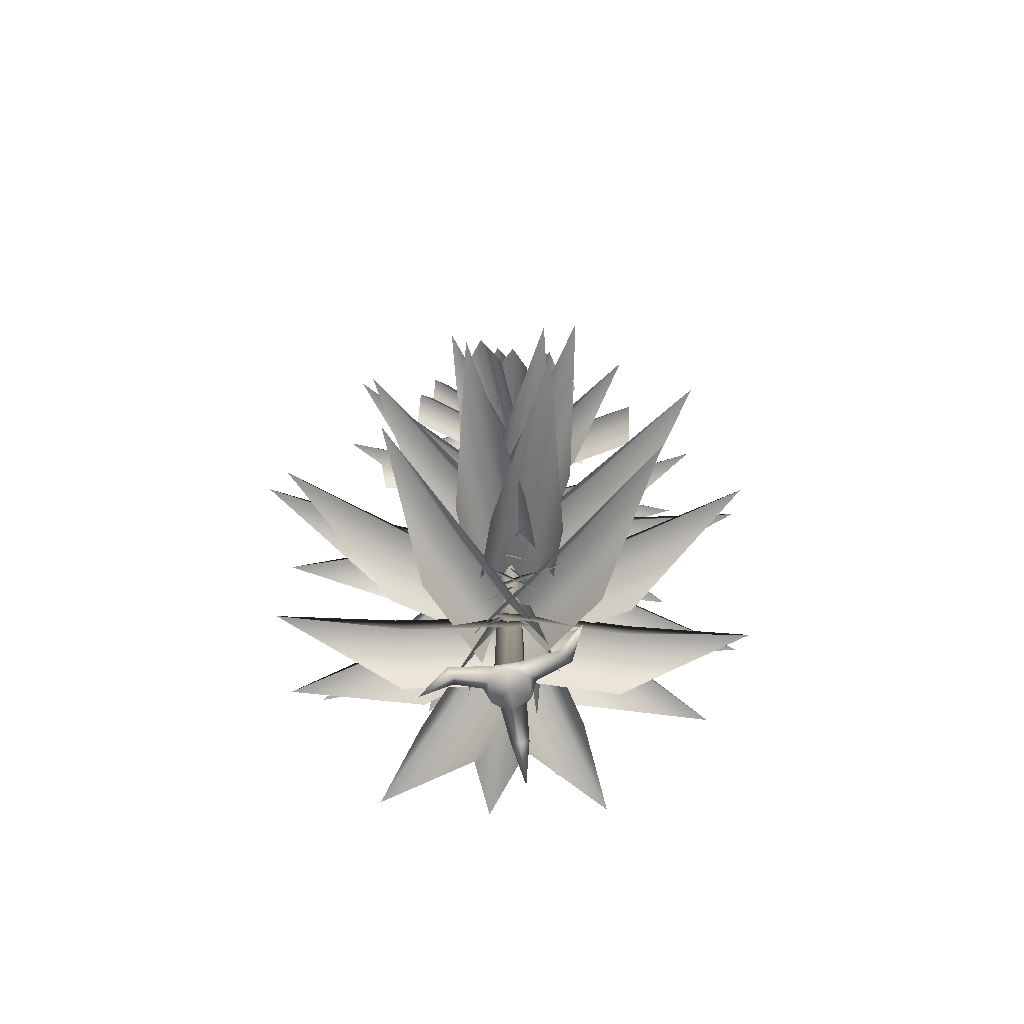
<metadata>
{"format":"obj","ext":"obj","renderer":"f3d","projection":"perspective","resolution":1024,"background":"white","views":[{"elev":-67.8,"azim":-50.4,"up":"+Y"}]}
</metadata>
<code>
v 0.0964 5.368 -0.1044
v 0.09154 5.43 -0.1464
v 0 5.522 0
v 0.004865 5.459 0.04204
v 0.05161 5.368 -0.1324
v -0.03993 5.459 0.01404
v 0.1234 5.36 0.03143
v 0.1632 5.419 0.006607
v 0 5.526 0
v -0.03984 5.467 0.02482
v 0.1255 5.36 -0.02135
v -0.0377 5.467 -0.02796
v -0.05444 5.358 -0.1042
v -0.102 5.415 -0.1191
v 0 5.531 0
v 0.04752 5.474 0.0149
v -0.09457 5.358 -0.06987
v 0.007384 5.474 0.04925
v -0.1275 5.374 0.03653
v -0.148 5.434 0.07695
v 0 5.536 0
v 0.02048 5.475 -0.04042
v -0.1032 5.374 0.0834
v 0.04485 5.475 0.006454
v -0.0293 5.373 0.1228
v -0.003811 5.432 0.1626
v 0 5.54 0
v -0.02549 5.481 -0.03979
v 0.02351 5.373 0.1241
v 0.02732 5.481 -0.03855
v 0.1555 5.249 -0.001915
v 0.1888 5.319 -0.03971
v 0 5.43 0
v -0.03332 5.36 0.0378
v 0.1431 5.249 -0.06089
v -0.04572 5.36 -0.02118
v 0.08508 5.255 0.1452
v 0.1308 5.328 0.1522
v 0 5.425 0
v -0.04574 5.352 -0.006979
v 0.1308 5.255 0.1059
v -4e-05 5.352 -0.04627
v -0.1198 5.246 0.1126
v -0.1172 5.318 0.1601
v 0 5.42 0
v -0.00259 5.348 -0.04746
v -0.07121 5.246 0.1482
v 0.04603 5.348 -0.01185
v -0.003615 5.255 -0.1781
v -0.03899 5.329 -0.2025
v 0 5.414 0
v 0.03538 5.339 0.02436
v -0.06279 5.255 -0.1667
v -0.0238 5.339 0.03576
v -0.1614 5.255 -0.08674
v -0.1977 5.331 -0.06728
v 0 5.409 0
v 0.03635 5.333 -0.01946
v -0.1808 5.255 -0.02968
v 0.01694 5.333 0.03759
v -0.1787 5.087 0.1444
v -0.1738 5.182 0.1958
v 0 5.279 0
v -0.004831 5.184 -0.05147
v -0.1221 5.087 0.1945
v 0.05168 5.184 -0.00131
v -0.2076 5.086 -0.08236
v -0.253 5.18 -0.0533
v 0 5.285 0
v 0.04535 5.192 -0.02905
v -0.2232 5.086 -0.008423
v 0.02977 5.192 0.04488
v 0.09686 5.134 0.2347
v 0.1404 5.233 0.2339
v 0 5.293 0
v -0.04358 5.194 0.000811
v 0.1616 5.134 0.1958
v 0.0212 5.194 -0.03808
v 0.2091 5.087 -0.02779
v 0.2394 5.178 -0.07727
v 0 5.299 0
v -0.03029 5.208 0.04947
v 0.1859 5.087 -0.0997
v -0.0535 5.208 -0.02243
v 0.08006 5.114 -0.2154
v 0.04963 5.209 -0.2572
v 0 5.306 0
v 0.03042 5.211 0.04174
v 0.005867 5.114 -0.2298
v -0.04377 5.211 0.02742
v -0.293 4.936 -0.08109
v -0.3445 5.061 -0.03627
v 0 5.19 0
v 0.05155 5.064 -0.04482
v -0.3034 4.936 0.0183
v 0.04109 5.064 0.05457
v -0.06032 4.9 -0.2724
v -0.1289 5.021 -0.3068
v 0 5.181 0
v 0.06863 5.061 0.03431
v -0.1525 4.9 -0.2337
v -0.0235 5.061 0.07304
v 0.2984 4.963 -0.1542
v 0.2923 5.093 -0.2116
v 0 5.173 0
v 0.006005 5.042 0.05733
v 0.2398 4.963 -0.2352
v -0.05258 5.042 -0.02363
v -0.085 4.899 0.2829
v -0.04158 5.023 0.3394
v 0 5.163 0
v -0.04342 5.039 -0.05647
v 0.01419 4.899 0.2951
v 0.05577 5.039 -0.04431
v 0.2105 4.9 0.2191
v 0.2778 5.026 0.2069
v 0 5.155 0
v -0.06728 5.029 0.0122
v 0.2702 4.9 0.1389
v -0.007582 5.029 -0.06795
v 0.408 4.731 0.08555
v 0.4457 4.893 0.02593
v 0 4.987 0
v -0.03773 4.825 0.05962
v 0.4151 4.731 -0.03766
v -0.03056 4.825 -0.06359
v 0.1319 4.757 0.405
v 0.1997 4.92 0.4029
v 0 4.998 0
v -0.06781 4.835 0.002151
v 0.2425 4.757 0.3502
v 0.04278 4.835 -0.05266
v 0.2031 4.75 -0.3617
v 0.158 4.912 -0.4168
v 0 5.01 0
v 0.04512 4.848 0.05507
v 0.08767 4.75 -0.4054
v -0.07029 4.848 0.01133
v -0.3061 4.76 -0.2796
v -0.3701 4.922 -0.2482
v 0 5.02 0
v 0.06399 4.859 -0.03139
v -0.3748 4.76 -0.1771
v -0.004764 4.859 0.07111
v -0.3982 4.782 0.1364
v -0.3979 4.944 0.2057
v 0 5.031 0
v -0.000302 4.869 -0.06932
v -0.3415 4.782 0.246
v 0.05638 4.869 0.04032
v -0.07226 4.55 0.5281
v 0.006324 4.755 0.5672
v 0 4.866 0
v -0.07858 4.66 -0.03909
v 0.08402 4.55 0.5263
v 0.07769 4.66 -0.04084
v -0.4904 4.523 0.1872
v -0.4913 4.728 0.2774
v 0 4.852 0
v 0.000898 4.648 -0.09024
v -0.4136 4.523 0.3232
v 0.07773 4.648 0.04585
v -0.2936 4.51 -0.4355
v -0.3816 4.715 -0.4158
v 0 4.839 0
v 0.08797 4.634 -0.01971
v -0.4087 4.51 -0.3298
v -0.02718 4.634 0.08596
v 0.5332 4.519 0.08128
v 0.5694 4.725 0.003345
v 0 4.824 0
v -0.03614 4.617 0.07793
v 0.5341 4.519 -0.07501
v -0.03523 4.617 -0.07835
v 0.3289 4.486 -0.4128
v 0.2829 4.691 -0.4894
v 0 4.81 0
v 0.04598 4.605 0.07661
v 0.1936 4.486 -0.491
v -0.08933 4.605 -0.001606
v -0.1859 4.232 -0.5883
v -0.2902 4.472 -0.5937
v 0 4.612 0
v 0.1043 4.372 0.005367
v -0.3501 4.232 -0.5081
v -0.05982 4.372 0.0856
v 0.4266 4.271 -0.4642
v 0.3746 4.512 -0.5501
v 0 4.627 0
v 0.05202 4.386 0.08589
v 0.2756 4.271 -0.567
v -0.09898 4.386 -0.01693
v -0.614 4.261 0.000747
v -0.6522 4.5 0.09894
v 0 4.645 0
v 0.03826 4.406 -0.09819
v -0.5866 4.261 0.1814
v 0.06566 4.406 0.08243
v -0.1383 4.276 0.5978
v -0.05137 4.515 0.6575
v 0 4.661 0
v -0.08695 4.422 -0.05973
v 0.0438 4.276 0.612
v 0.09517 4.422 -0.0455
v 0.4651 4.307 0.4145
v 0.5543 4.548 0.3638
v 0 4.676 0
v -0.08918 4.436 0.05073
v 0.5653 4.307 0.2618
v 0.01106 4.436 -0.102
v 0.3088 4.054 0.6123
v 0.4206 4.318 0.5964
v 0 4.46 0
v -0.1118 4.196 0.01592
v 0.4731 4.054 0.4964
v 0.05252 4.196 -0.09997
v -0.3831 4.019 0.5562
v -0.3182 4.282 0.6525
v 0 4.443 0
v -0.0649 4.18 -0.09628
v -0.2024 4.019 0.6443
v 0.1158 4.18 -0.008143
v -0.6289 4.003 -0.2472
v -0.7078 4.266 -0.1622
v 0 4.425 0
v 0.07884 4.162 -0.08508
v -0.6738 4.003 -0.05124
v 0.03393 4.162 0.1109
v 0.6243 4.014 -0.303
v 0.6058 4.279 -0.4119
v 0 4.406 0
v 0.01857 4.141 0.109
v 0.5113 4.014 -0.4693
v -0.0945 4.141 -0.05732
v 0.04725 3.971 -0.6775
v -0.05737 4.235 -0.7251
v 0 4.389 0
v 0.1046 4.125 0.04762
v -0.1532 3.971 -0.6616
v -0.09583 4.125 0.06348
v -0.6201 3.685 0.3942
v -0.5943 3.971 0.5159
v 0 4.137 0
v -0.02577 3.852 -0.1217
v -0.4774 3.685 0.5585
v 0.1168 3.852 0.04262
v -0.6649 3.731 -0.3488
v -0.7478 4.019 -0.2626
v 0 4.156 0
v 0.08291 3.869 -0.08618
v -0.737 3.731 -0.1435
v 0.01084 3.869 0.1191
v 0.1889 3.719 0.7063
v 0.3137 4.004 0.7203
v 0 4.177 0
v -0.1247 3.892 -0.01395
v 0.3884 3.719 0.6195
v 0.07475 3.892 -0.1008
v 0.7303 3.737 -0.02394
v 0.7724 4.022 -0.1423
v 0 4.195 0
v -0.0421 3.911 0.1184
v 0.6909 3.737 -0.2379
v -0.08152 3.911 -0.09559
v 0.3346 3.775 -0.6622
v 0.2489 4.061 -0.7493
v 0 4.214 0
v 0.0857 3.928 0.08709
v 0.1281 3.775 -0.7308
v -0.1208 3.928 0.01852
v 0.8468 3.371 0.3666
v 0.9486 3.727 0.2538
v 0 3.918 0
v -0.1018 3.562 0.1128
v 0.9167 3.371 0.1052
v -0.03188 3.562 -0.1486
v 0.0835 3.325 0.9049
v 0.2335 3.679 0.9484
v 0 3.894 0
v -0.15 3.54 -0.04355
v 0.3462 3.325 0.8402
v 0.1127 3.54 -0.1082
v -0.8629 3.302 0.2866
v -0.8711 3.656 0.4424
v 0 3.871 0
v 0.008133 3.517 -0.1559
v -0.7404 3.302 0.5278
v 0.1307 3.517 0.08537
v 0.384 3.317 -0.8511
v 0.2709 3.675 -0.9477
v 0 3.845 0
v 0.1131 3.488 0.09658
v 0.1238 3.317 -0.9255
v -0.147 3.488 0.02222
v -0.0329 2.919 0.1802
v 0.5225 2.783 -0.03015
v 0.5285 3.198 -0.2002
v 0 3.329 0
v 0.4114 2.783 -0.3236
v -0.144 2.919 -0.1132
v 1.069 3.148 -0.4048
v -0.1762 2.957 0.06337
v 0.2938 2.822 0.4592
v 0.4472 3.251 0.3766
v 0 3.381 0
v 0.5025 2.822 0.2114
v 0.03245 2.957 -0.1844
v 0.9039 3.204 0.7612
v 0.0244 2.987 -0.1827
v -0.5606 2.867 0.0197
v -0.5567 3.298 0.1926
v 0 3.413 0
v -0.4542 2.866 0.3264
v 0.1309 2.985 0.1239
v -1.123 3.267 0.389
v 0.1344 3.029 0.1299
v 0.2938 2.898 -0.4697
v 0.1517 3.331 -0.5705
v 0 3.457 0
v -0.02172 2.898 -0.5536
v -0.1811 3.029 0.04598
v 0.3064 3.289 -1.152
v 0.1885 3.069 -0.06508
v -0.3078 2.905 -0.4282
v -0.4721 3.336 -0.3455
v 0 3.493 0
v -0.5013 2.905 -0.1638
v -0.005027 3.069 0.1993
v -0.9573 3.262 -0.7006
v -0.1444 3.1 -0.138
v -0.2402 2.936 0.4706
v -0.09107 3.368 0.579
v 0 3.525 0
v 0.0841 2.936 0.5216
v 0.1798 3.1 -0.08698
v -0.1847 3.294 1.174
v 0.1589 2.617 -0.1637
v -0.5353 2.429 -0.2786
v -0.6605 2.923 -0.1093
v 0 3.102 0
v -0.5965 2.429 0.09127
v 0.0977 2.617 0.2062
v -1.339 2.838 -0.2217
v 0.07261 2.581 0.2159
v 0.492 2.394 -0.3476
v 0.399 2.887 -0.5361
v 0 3.066 0
v 0.1917 2.394 -0.5711
v -0.2276 2.581 -0.007572
v 0.809 2.802 -1.087
v -0.1496 2.536 0.1523
v 0.5338 2.386 0.3399
v 0.6502 2.881 0.1785
v 0 3.024 0
v 0.6325 2.386 -0.01973
v -0.05085 2.536 -0.2073
v 1.313 2.833 0.3605
v 0.2085 2.487 0.02955
v -0.01735 2.351 -0.6405
v -0.2149 2.844 -0.6376
v 0 2.974 0
v -0.3686 2.349 -0.5218
v -0.1428 2.485 0.1483
v -0.434 2.808 -1.286
v -0.07076 2.453 -0.2019
v -0.5272 2.299 0.3314
v -0.4343 2.79 0.5074
v 0 2.938 0
v -0.246 2.299 0.572
v 0.2104 2.453 0.03876
v -0.8777 2.736 1.025
v -0.2055 2.41 -0.03924
v 0.02964 2.255 0.5971
v 0.2238 2.729 0.6055
v 0 2.878 0
v 0.3658 2.255 0.4729
v 0.1306 2.41 -0.1635
v 0.4526 2.672 1.225
v 0.116 1.856 -0.2052
v -0.6479 1.681 -0.1837
v -0.7268 2.215 0.02048
v 0 2.383 0
v -0.6365 1.681 0.2198
v 0.1273 1.856 0.1983
v -1.47 2.15 0.04141
v 0.2409 1.904 -0.002726
v -0.1635 1.73 -0.682
v -0.3848 2.283 -0.6463
v 0 2.45 0
v -0.5217 1.73 -0.4688
v -0.1172 1.904 0.2105
v -0.7778 2.222 -1.306
v -0.1067 1.942 0.2118
v 0.6898 1.789 0.2124
v 0.7579 2.344 0.000574
v 0 2.491 0
v 0.6896 1.787 -0.2052
v -0.1068 1.94 -0.2058
v 1.529 2.303 0.000564
v -0.1086 1.997 -0.2145
v -0.5551 1.829 0.4471
v -0.4249 2.386 0.6295
v 0 2.547 0
v -0.207 1.829 0.682
v 0.2395 1.997 0.02048
v -0.8582 2.332 1.271
v -0.2565 2.048 -0.000356
v 0.1935 1.837 0.6503
v 0.4282 2.392 0.619
v 0 2.594 0
v 0.5402 1.837 0.4105
v 0.09015 2.048 -0.2402
v 0.8682 2.297 1.255
v 0.1174 2.088 0.2286
v 0.4903 1.877 -0.4707
v 0.3548 2.433 -0.6654
v 0 2.635 0
v 0.1177 1.877 -0.6694
v -0.2552 2.088 0.02991
v 0.7194 2.338 -1.349
v 0.2295 1.565 0.1592
v 0.2295 1.336 -0.7022
v 0 1.94 -0.8196
v 0 2.16 0
v -0.2295 1.336 -0.7022
v -0.2295 1.565 0.1592
v 0 1.837 -1.662
v -0.2462 1.522 0.1309
v 0.5182 1.293 0.5247
v 0.7273 1.896 0.3747
v 0 2.115 0
v 0.7281 1.293 0.1174
v -0.03637 1.522 -0.2765
v 1.475 1.792 0.7598
v -0.2138 1.466 -0.1502
v -0.3038 1.283 0.7127
v -0.08556 1.889 0.821
v 0 2.065 0
v 0.1503 1.283 0.76
v 0.2402 1.466 -0.1029
v -0.1728 1.83 1.658
v 0.005993 1.407 0.2577
v 0.7702 1.24 -0.149
v 0.7271 1.843 -0.387
v 0 2.003 0
v 0.5565 1.238 -0.5495
v -0.2077 1.405 -0.1428
v 1.467 1.799 -0.7813
v 0.2297 1.366 -0.1258
v -0.5056 1.177 -0.5705
v -0.6996 1.777 -0.4231
v 0 1.958 0
v -0.74 1.177 -0.1828
v -0.004748 1.366 0.2618
v -1.414 1.711 -0.8551
v 0.006295 1.313 -0.2561
v -0.7153 1.122 0.1552
v -0.6866 1.703 0.3913
v 0 1.886 0
v -0.498 1.122 0.5364
v 0.2236 1.313 0.1251
v -1.388 1.633 0.7914
v 0.2387 0.8299 0.06733
v 0.02597 0.6457 -0.7082
v -0.2024 1.208 -0.7379
v 0 1.385 0
v -0.3837 0.6457 -0.5958
v -0.171 0.8299 0.1797
v -0.4094 1.14 -1.492
v 0.06295 0.8811 0.2456
v 0.6564 0.6981 -0.3375
v 0.5647 1.28 -0.5549
v 0 1.455 0
v 0.349 0.6981 -0.6504
v -0.2445 0.8811 -0.06725
v 1.141 1.216 -1.121
v -0.2432 0.9213 -0.05619
v -0.04491 0.7599 0.7582
v 0.1887 1.343 0.775
v 0 1.498 0
v 0.382 0.7575 0.6538
v 0.1837 0.9189 -0.1606
v 0.3812 1.301 1.563
v 0.1922 0.9785 -0.1646
v -0.5957 0.8014 -0.4559
v -0.7497 1.388 -0.2772
v 0 1.558 0
v -0.749 0.8014 -0.04129
v 0.03889 0.9785 0.25
v -1.514 1.331 -0.5599
v -0.0637 1.032 -0.2624
v -0.6165 0.8107 0.3603
v -0.526 1.394 0.5924
v 0 1.607 0
v -0.2847 0.8107 0.6548
v 0.2681 1.032 0.03219
v -1.066 1.294 1.201
v -0.2044 1.075 0.1771
v 0.6037 0.8526 0.3837
v 0.7689 1.437 0.1966
v 0 1.65 0
v 0.7138 0.8526 -0.04688
v -0.09433 1.075 -0.2535
v 1.559 1.337 0.3986
v -0.08586 0.623 0.2349
v 0.6602 0.4178 0.03953
v 0.7099 0.9585 -0.1859
v 0 1.155 0
v 0.5561 0.4178 -0.358
v -0.19 0.623 -0.1627
v 1.439 0.8659 -0.3768
v -0.1692 0.5839 -0.1836
v -0.3369 0.379 0.5678
v -0.1596 0.9188 0.7149
v 0 1.115 0
v 0.06343 0.379 0.6572
v 0.2312 0.5839 -0.09419
v -0.3236 0.8263 1.449
v 0.08159 0.5341 -0.2193
v -0.6861 0.3704 -0.1015
v -0.7305 0.9129 0.1121
v 0 1.07 0
v -0.6241 0.3704 0.3025
v 0.1436 0.5341 0.1847
v -1.475 0.8602 0.2264
v -0.2219 0.4813 0.06364
v 0.3037 0.3321 0.6333
v 0.5001 0.8716 0.542
v 0 1.015 0
v 0.6021 0.3299 0.3573
v 0.07654 0.4791 -0.2123
v 1.009 0.8324 1.093
v 0.1611 0.4441 0.1704
v 0.3794 0.2749 -0.5673
v 0.2078 0.8126 -0.7019
v 0 0.9749 0
v -0.009503 0.2749 -0.6824
v -0.2279 0.4441 0.05527
v 0.4199 0.7538 -1.419
v -0.535 3.26 -0.7407
v -0.6842 3.615 -0.6998
v 0 3.822 0
v 0.1491 3.467 -0.04096
v -0.7285 3.26 -0.5516
v -0.0443 3.467 0.1482
v 0.2232 0.3968 -0.05262
v -0.2966 0.2265 -0.5843
v -0.4946 0.7465 -0.5059
v 0 0.9098 0
v -0.5775 0.2265 -0.3097
v -0.05764 0.3968 0.222
v -1 0.6832 -1.023
v 0 2.424 -0.05657
v -0.04899 2.424 -0.02829
v 0 5.582 0
v 0 0.07612 -0.09864
v -0.08542 0.07612 -0.04932
v -0.04899 2.424 0.02829
v -0.08542 0.07612 0.04932
v 0 2.424 0.05657
v 0 0.07612 0.09864
v 0.04899 2.424 0.02829
v 0.08542 0.07612 0.04932
v 0.04899 2.424 -0.02829
v 0.08542 0.07612 -0.04932
v 0.157 0 0
v 0.07848 0 0.1359
v 0.07848 0 -0.1359
v -0.07848 0 0.1359
v -0.157 0 0
v -0.07848 0 -0.1359
v 0 -0.06176 0.1359
v 0.1006 -0.03994 0.3843
v 0.04826 -0.08174 0.362
v -0.00857 -0.03994 0.3644
v 0.04321 0.01157 0.3896
v -0.08524 -0.1463 0.6068
v -0.2652 -0.06673 -0.1998
v -0.3279 -0.02635 -0.1992
v -0.3434 -0.1805 -0.3994
v -0.2187 -0.02635 -0.242
v -0.2834 0.02343 -0.2462
v -0.1177 -0.06176 -0.06797
v 0.1177 -0.06176 -0.06797
v 0.29 -0.03395 -0.2315
v 0.3068 -0.07574 -0.1772
v 0.3455 -0.03395 -0.1354
v 0.3312 0.01757 -0.1912
v 0.501 -0.1737 -0.2892
v -0.1199 -0.05788 0.06923
v 0 -0.05788 -0.1385
v 0.1199 -0.05788 0.06923
v 0 -0.07841 0
f 553 554 555
f 557 553 556
f 558 555 554
f 558 557 559
f 560 555 558
f 560 559 561
f 562 555 560
f 563 560 561
f 564 555 562
f 564 563 565
f 553 555 564
f 553 565 556
f 566 565 563
f 567 566 563
f 568 556 565
f 569 561 559
f 570 569 559
f 567 563 561
f 571 557 556
f 568 571 556
f 570 559 557
f 567 574 572
f 572 575 569
f 567 576 573
f 561 575 576
f 576 575 577
f 573 576 577
f 575 574 577
f 574 573 577
f 578 579 580
f 581 578 580
f 579 582 580
f 582 581 580
f 571 582 557
f 570 582 579
f 583 581 571
f 570 578 583
f 584 585 586
f 584 587 566
f 568 588 585
f 566 588 565
f 588 587 589
f 585 588 589
f 587 586 589
f 586 585 589
f 570 590 569
f 568 591 571
f 567 592 566
f 569 590 572
f 570 583 590
f 571 591 583
f 568 584 591
f 566 592 584
f 567 572 592
f 592 572 593
f 584 592 593
f 591 584 593
f 583 591 593
f 590 583 593
f 572 590 593
f 557 554 553
f 558 554 557
f 560 558 559
f 563 562 560
f 564 562 563
f 553 564 565
f 567 573 574
f 572 574 575
f 567 561 576
f 561 569 575
f 571 581 582
f 570 557 582
f 583 578 581
f 570 579 578
f 584 568 585
f 584 586 587
f 568 565 588
f 566 587 588
f 1 3 4
f 5 3 2
f 8 10 7
f 11 9 8
f 13 15 16
f 17 15 14
f 20 22 19
f 20 24 21
f 26 28 25
f 26 30 27
f 31 33 34
f 35 33 32
f 38 40 37
f 38 42 39
f 43 45 46
f 44 48 45
f 49 51 52
f 53 51 50
f 56 58 55
f 56 60 57
f 61 63 64
f 65 63 62
f 67 69 70
f 71 69 68
f 74 76 73
f 74 78 75
f 80 82 79
f 80 84 81
f 85 87 88
f 89 87 86
f 91 93 94
f 95 93 92
f 98 100 97
f 98 102 99
f 104 106 103
f 104 108 105
f 109 111 112
f 113 111 110
f 115 117 118
f 119 117 116
f 122 124 121
f 122 126 123
f 128 130 127
f 128 132 129
f 133 135 136
f 134 138 135
f 140 142 139
f 140 144 141
f 146 148 145
f 146 150 147
f 151 153 154
f 155 153 152
f 158 160 157
f 158 162 159
f 163 165 166
f 167 165 164
f 170 172 169
f 173 171 170
f 175 177 178
f 179 177 176
f 181 183 184
f 182 186 183
f 187 189 190
f 191 189 188
f 194 196 193
f 197 195 194
f 199 201 202
f 200 204 201
f 206 208 205
f 206 210 207
f 212 214 211
f 212 216 213
f 217 219 220
f 218 222 219
f 224 226 223
f 224 228 225
f 230 232 229
f 230 234 231
f 236 238 235
f 236 240 237
f 242 244 241
f 242 246 243
f 247 249 250
f 251 249 248
f 254 256 253
f 257 255 254
f 260 262 259
f 263 261 260
f 266 268 265
f 266 270 267
f 272 274 271
f 275 273 272
f 278 280 277
f 278 282 279
f 284 286 283
f 284 288 285
f 290 292 289
f 290 294 291
f 295 297 298
f 300 297 299
f 301 297 296
f 299 297 301
f 302 304 305
f 307 304 306
f 308 304 303
f 306 304 308
f 309 311 312
f 314 311 313
f 315 311 310
f 313 311 315
f 316 318 319
f 321 318 320
f 322 318 317
f 320 318 322
f 323 325 326
f 328 325 327
f 329 325 324
f 327 325 329
f 330 332 333
f 335 332 334
f 336 332 331
f 334 332 336
f 337 339 340
f 342 339 341
f 343 339 338
f 341 339 343
f 344 346 347
f 349 346 348
f 350 346 345
f 348 346 350
f 351 353 354
f 356 353 355
f 357 353 352
f 355 353 357
f 358 360 361
f 363 360 362
f 364 360 359
f 362 360 364
f 365 367 368
f 370 367 369
f 371 367 366
f 369 367 371
f 372 374 375
f 377 374 376
f 378 374 373
f 376 374 378
f 379 381 382
f 384 381 383
f 385 381 380
f 383 381 385
f 386 388 389
f 391 388 390
f 392 388 387
f 390 388 392
f 393 395 396
f 398 395 397
f 399 395 394
f 397 395 399
f 400 402 403
f 405 402 404
f 406 402 401
f 404 402 406
f 407 409 410
f 412 409 411
f 413 409 408
f 411 409 413
f 414 416 417
f 419 416 418
f 420 416 415
f 418 416 420
f 421 423 424
f 426 423 425
f 427 423 422
f 425 423 427
f 428 430 431
f 433 430 432
f 434 430 429
f 432 430 434
f 435 437 438
f 440 437 439
f 441 437 436
f 439 437 441
f 442 444 445
f 447 444 446
f 448 444 443
f 446 444 448
f 449 451 452
f 454 451 453
f 455 451 450
f 453 451 455
f 456 458 459
f 461 458 460
f 462 458 457
f 460 458 462
f 463 465 466
f 468 465 467
f 469 465 464
f 467 465 469
f 470 472 473
f 475 472 474
f 476 472 471
f 474 472 476
f 477 479 480
f 482 479 481
f 483 479 478
f 481 479 483
f 484 486 487
f 489 486 488
f 490 486 485
f 488 486 490
f 491 493 494
f 496 493 495
f 497 493 492
f 495 493 497
f 498 500 501
f 503 500 502
f 504 500 499
f 502 500 504
f 505 507 508
f 510 507 509
f 511 507 506
f 509 507 511
f 512 514 515
f 517 514 516
f 518 514 513
f 516 514 518
f 519 521 522
f 524 521 523
f 525 521 520
f 523 521 525
f 526 528 529
f 531 528 530
f 532 528 527
f 530 528 532
f 533 535 536
f 538 535 537
f 539 535 534
f 537 535 539
f 541 543 540
f 541 545 542
f 546 548 549
f 551 548 550
f 552 548 547
f 550 548 552
f 1 2 3
f 5 6 3
f 8 9 10
f 11 12 9
f 13 14 15
f 17 18 15
f 20 21 22
f 20 23 24
f 26 27 28
f 26 29 30
f 31 32 33
f 35 36 33
f 38 39 40
f 38 41 42
f 43 44 45
f 44 47 48
f 49 50 51
f 53 54 51
f 56 57 58
f 56 59 60
f 61 62 63
f 65 66 63
f 67 68 69
f 71 72 69
f 74 75 76
f 74 77 78
f 80 81 82
f 80 83 84
f 85 86 87
f 89 90 87
f 91 92 93
f 95 96 93
f 98 99 100
f 98 101 102
f 104 105 106
f 104 107 108
f 109 110 111
f 113 114 111
f 115 116 117
f 119 120 117
f 122 123 124
f 122 125 126
f 128 129 130
f 128 131 132
f 133 134 135
f 134 137 138
f 140 141 142
f 140 143 144
f 146 147 148
f 146 149 150
f 151 152 153
f 155 156 153
f 158 159 160
f 158 161 162
f 163 164 165
f 167 168 165
f 170 171 172
f 173 174 171
f 175 176 177
f 179 180 177
f 181 182 183
f 182 185 186
f 187 188 189
f 191 192 189
f 194 195 196
f 197 198 195
f 199 200 201
f 200 203 204
f 206 207 208
f 206 209 210
f 212 213 214
f 212 215 216
f 217 218 219
f 218 221 222
f 224 225 226
f 224 227 228
f 230 231 232
f 230 233 234
f 236 237 238
f 236 239 240
f 242 243 244
f 242 245 246
f 247 248 249
f 251 252 249
f 254 255 256
f 257 258 255
f 260 261 262
f 263 264 261
f 266 267 268
f 266 269 270
f 272 273 274
f 275 276 273
f 278 279 280
f 278 281 282
f 284 285 286
f 284 287 288
f 290 291 292
f 290 293 294
f 295 296 297
f 300 298 297
f 302 303 304
f 307 305 304
f 309 310 311
f 314 312 311
f 316 317 318
f 321 319 318
f 323 324 325
f 328 326 325
f 330 331 332
f 335 333 332
f 337 338 339
f 342 340 339
f 344 345 346
f 349 347 346
f 351 352 353
f 356 354 353
f 358 359 360
f 363 361 360
f 365 366 367
f 370 368 367
f 372 373 374
f 377 375 374
f 379 380 381
f 384 382 381
f 386 387 388
f 391 389 388
f 393 394 395
f 398 396 395
f 400 401 402
f 405 403 402
f 407 408 409
f 412 410 409
f 414 415 416
f 419 417 416
f 421 422 423
f 426 424 423
f 428 429 430
f 433 431 430
f 435 436 437
f 440 438 437
f 442 443 444
f 447 445 444
f 449 450 451
f 454 452 451
f 456 457 458
f 461 459 458
f 463 464 465
f 468 466 465
f 470 471 472
f 475 473 472
f 477 478 479
f 482 480 479
f 484 485 486
f 489 487 486
f 491 492 493
f 496 494 493
f 498 499 500
f 503 501 500
f 505 506 507
f 510 508 507
f 512 513 514
f 517 515 514
f 519 520 521
f 524 522 521
f 526 527 528
f 531 529 528
f 533 534 535
f 538 536 535
f 541 542 543
f 541 544 545
f 546 547 548
f 551 549 548

</code>
